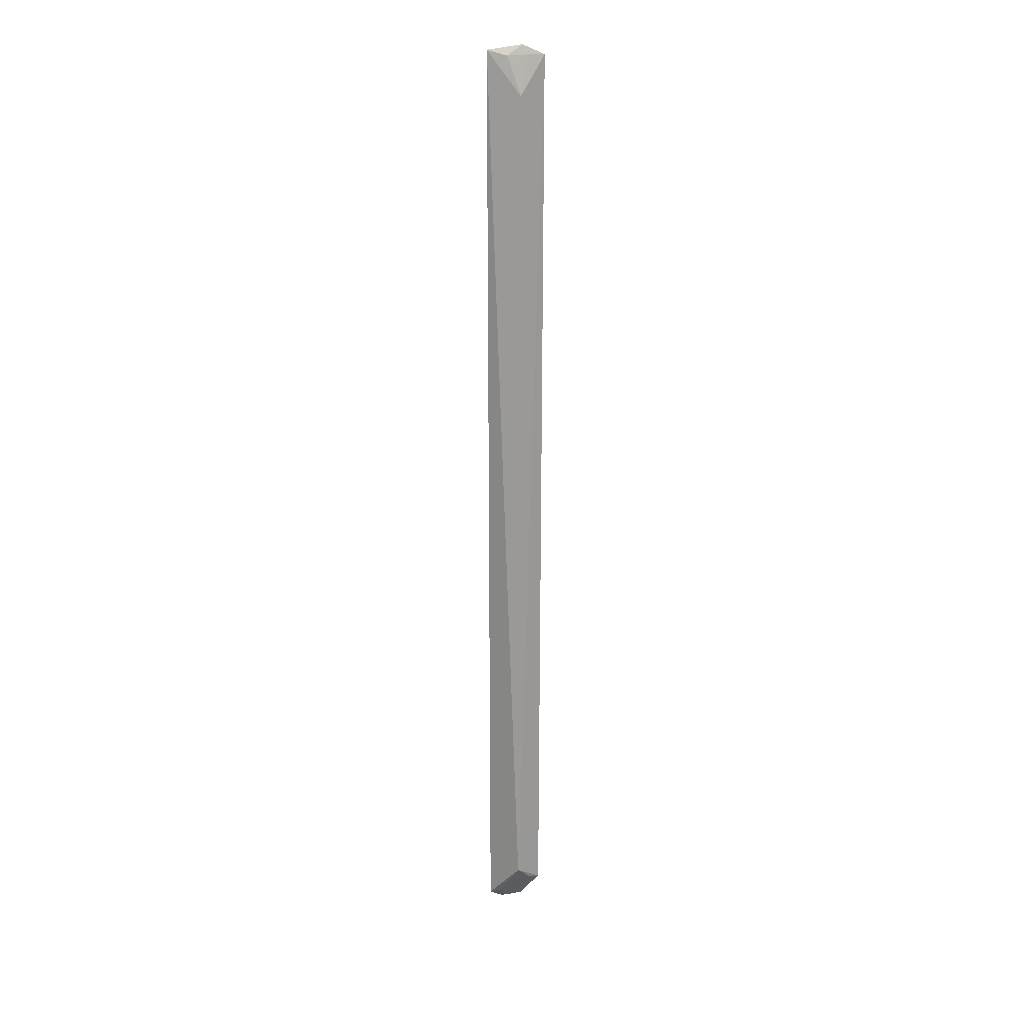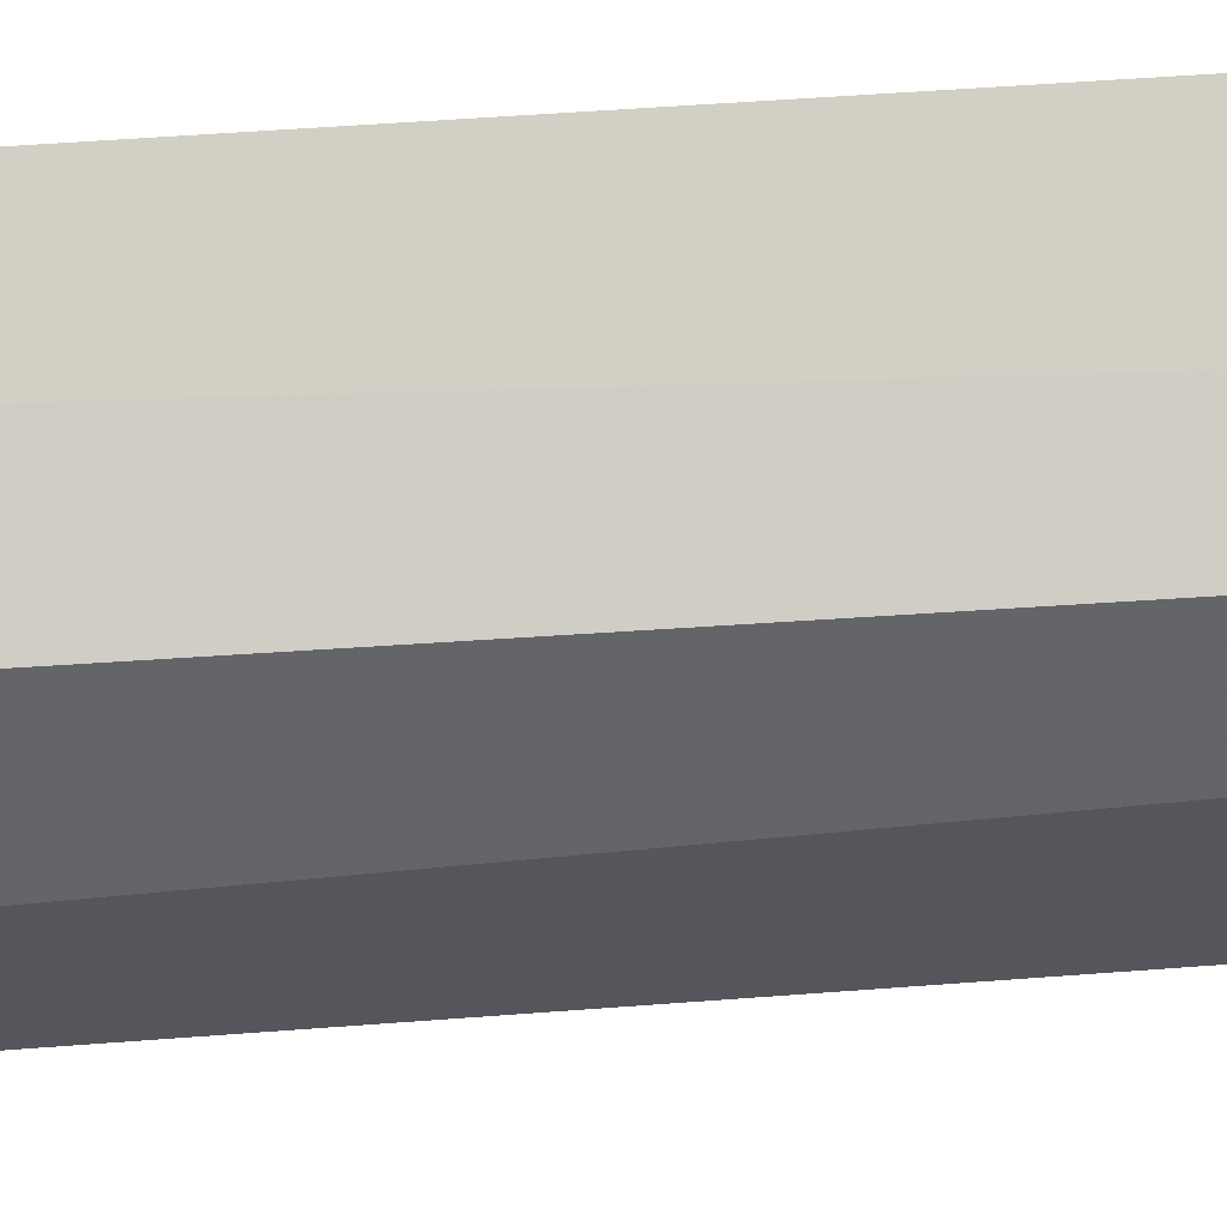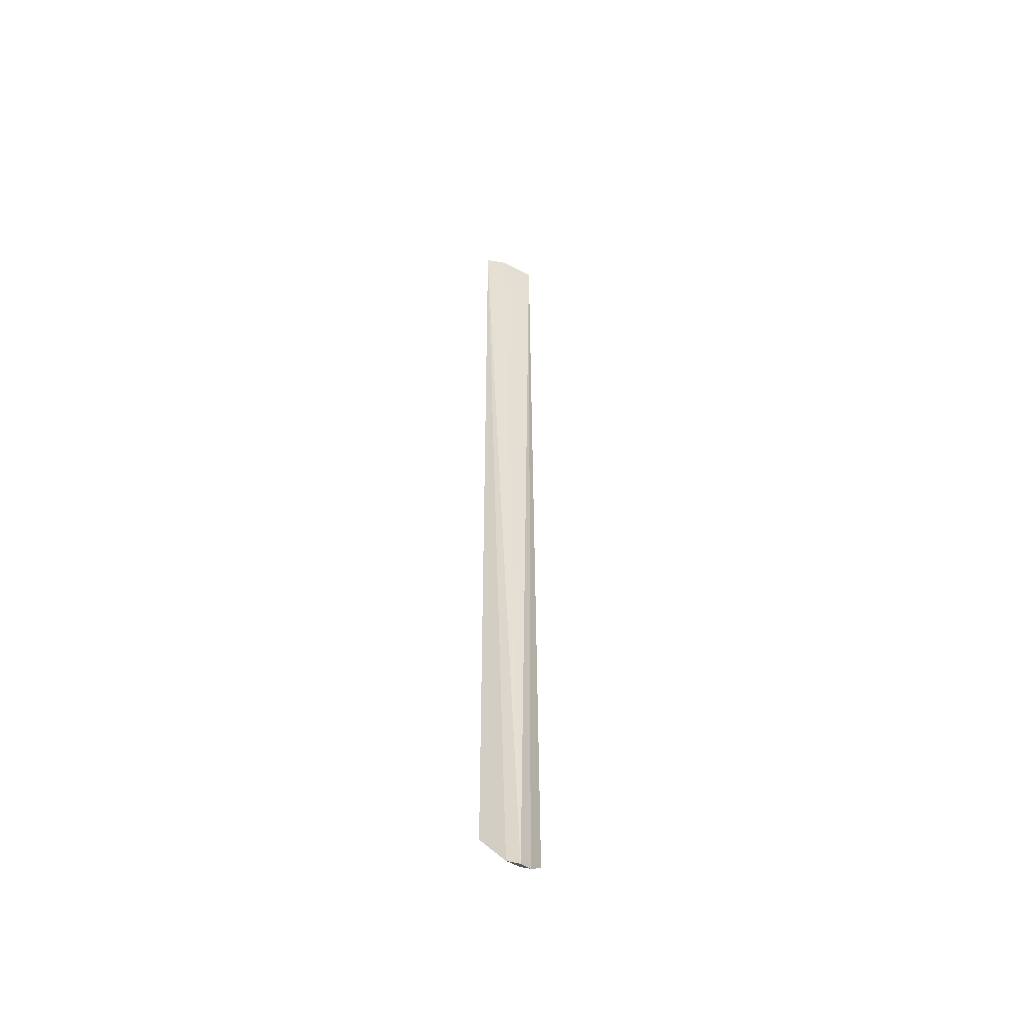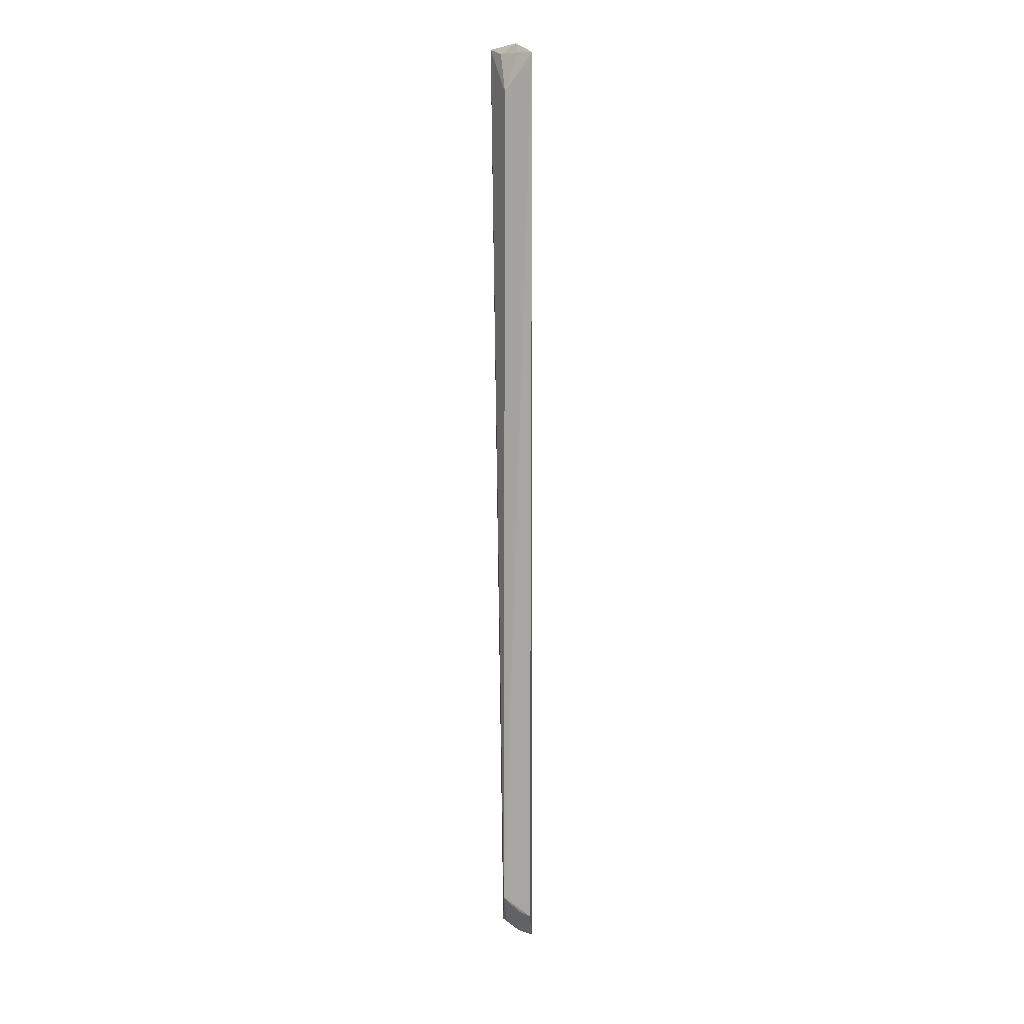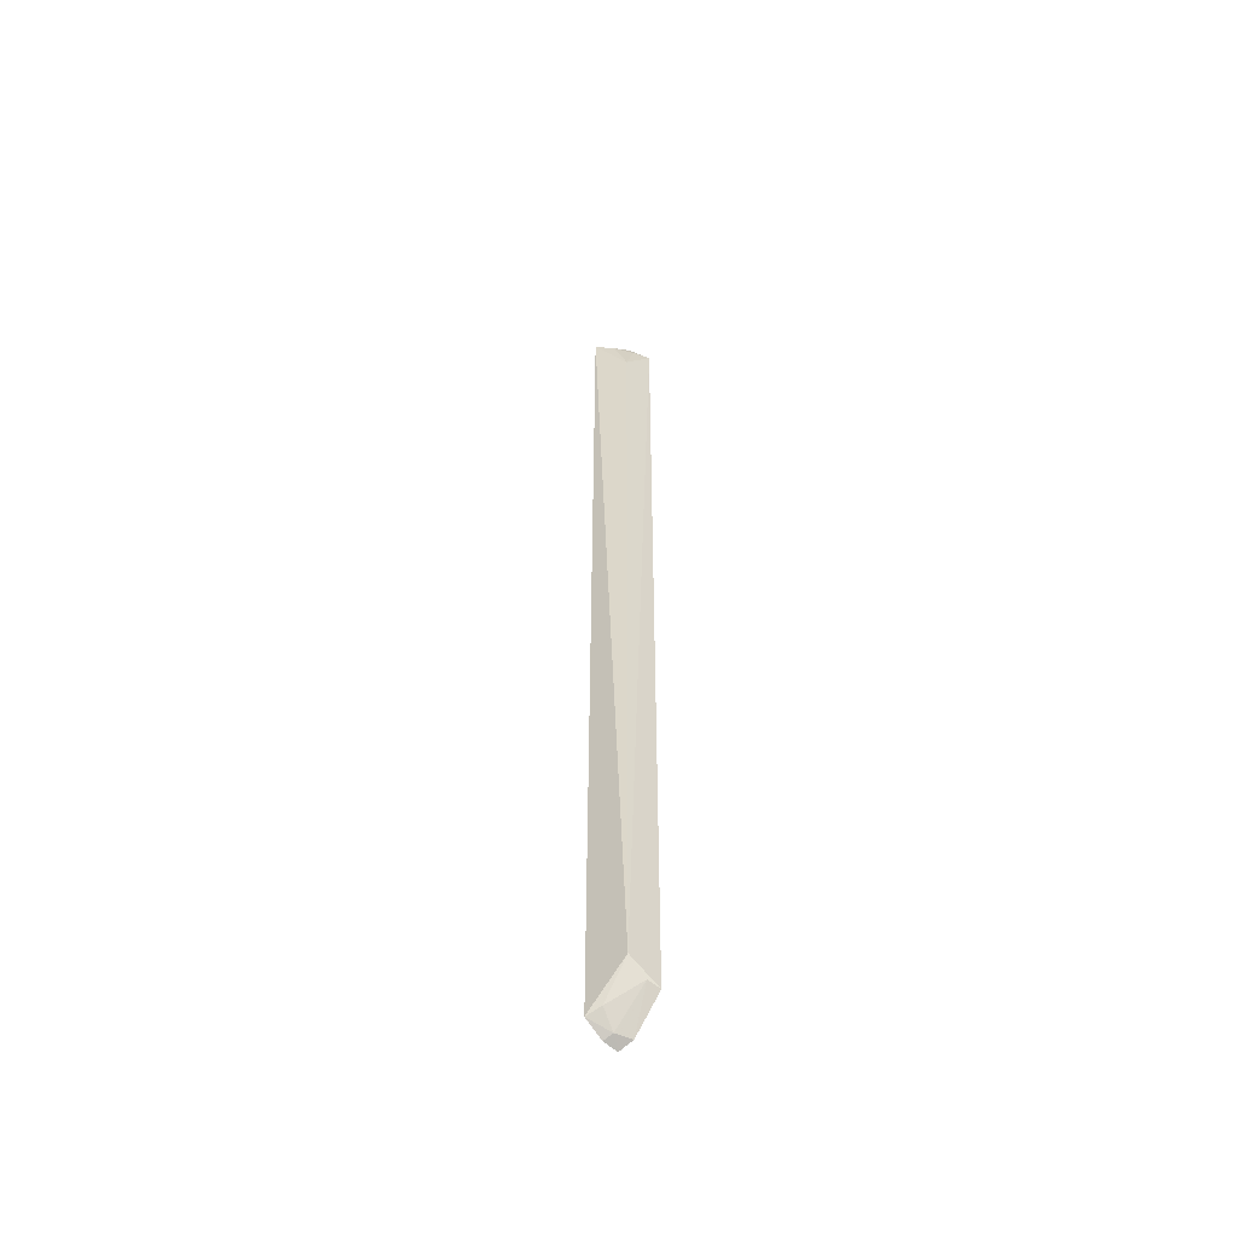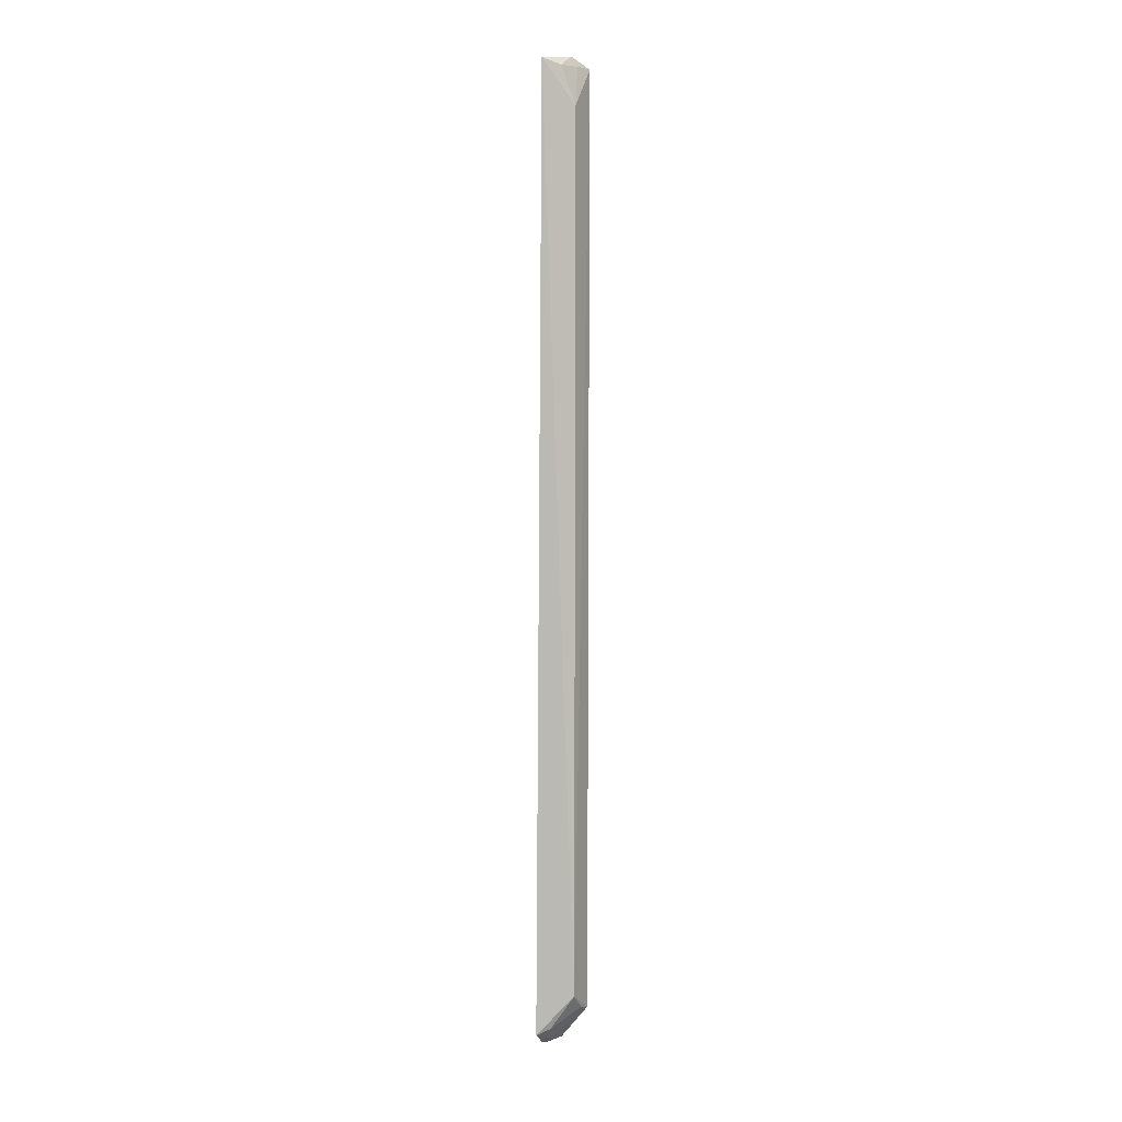
<metadata>
{"format":"obj","ext":"obj","renderer":"f3d","projection":"perspective","resolution":1024,"background":"white","views":[{"elev":19.7,"azim":132.2,"up":"+Z"},{"elev":73.4,"azim":86.3,"up":"+Y"},{"elev":-49.0,"azim":-60.8,"up":"+Z"},{"elev":10.0,"azim":-171.7,"up":"+Z"},{"elev":-54.0,"azim":134.8,"up":"+Z"},{"elev":3.9,"azim":107.8,"up":"+Z"}]}
</metadata>
<code>
v 0.08583 0.08851 0.3118
v 0.07676 0.07999 -0.4869
v 0.07151 0.1114 -0.4526
v 0.04576 0.1163 0.3074
v 0.05066 0.08255 -0.4996
v 0.06991 0.1118 0.275
v 0.06197 0.08056 -0.4971
v 0.06128 0.1056 0.3157
v 0.04678 0.1152 -0.468
v 0.05907 0.1099 0.3077
v 0.048 0.09315 -0.4948
v 0.07494 0.1013 0.3072
v 0.06006 0.08795 -0.4942
v 0.07211 0.09083 -0.4819
v 0.05678 0.1129 -0.4653
f 1 2 3
f 6 1 3
f 6 3 4
f 7 2 1
f 7 1 5
f 8 5 1
f 8 4 5
f 9 4 3
f 10 6 4
f 10 4 8
f 11 5 4
f 11 4 9
f 12 10 8
f 12 8 1
f 12 1 6
f 12 6 10
f 13 7 5
f 13 5 11
f 13 2 7
f 14 3 2
f 14 2 13
f 15 13 11
f 15 11 9
f 15 14 13
f 15 9 3
f 15 3 14

</code>
